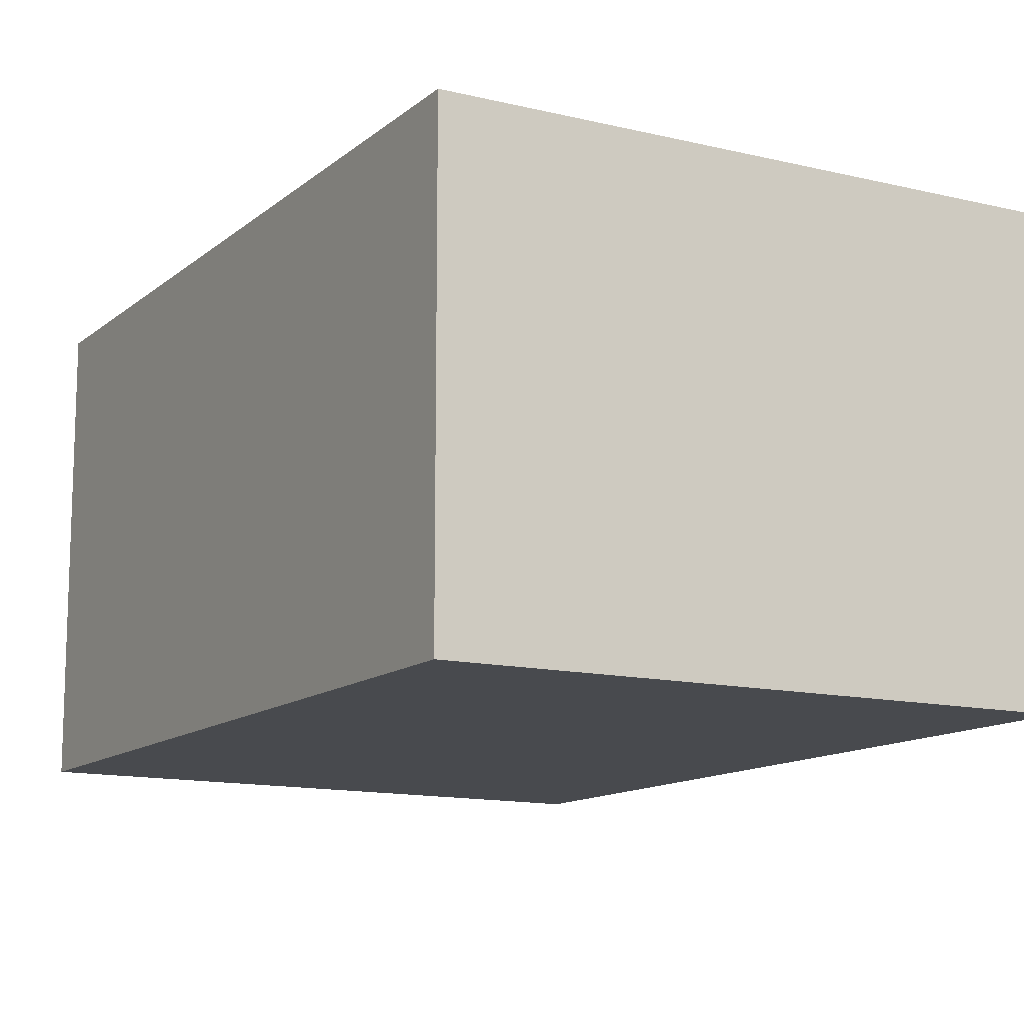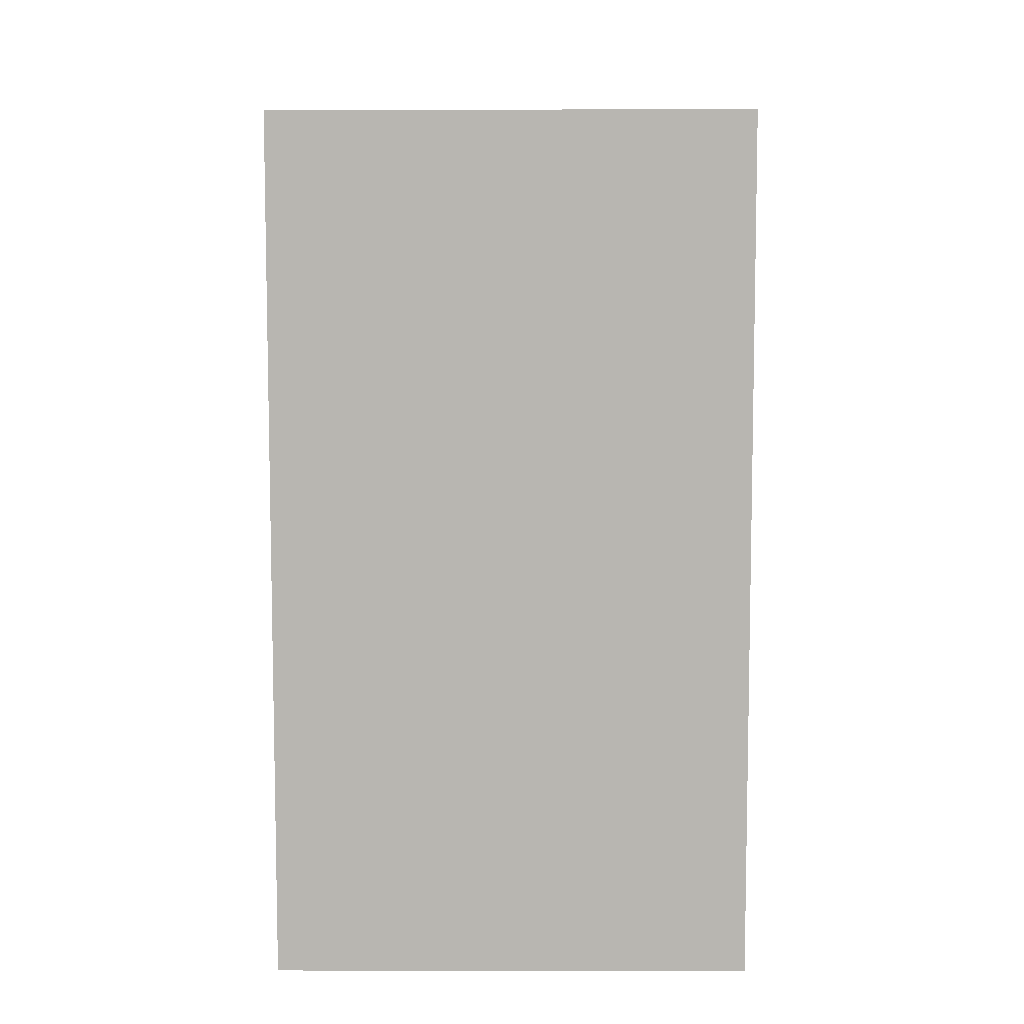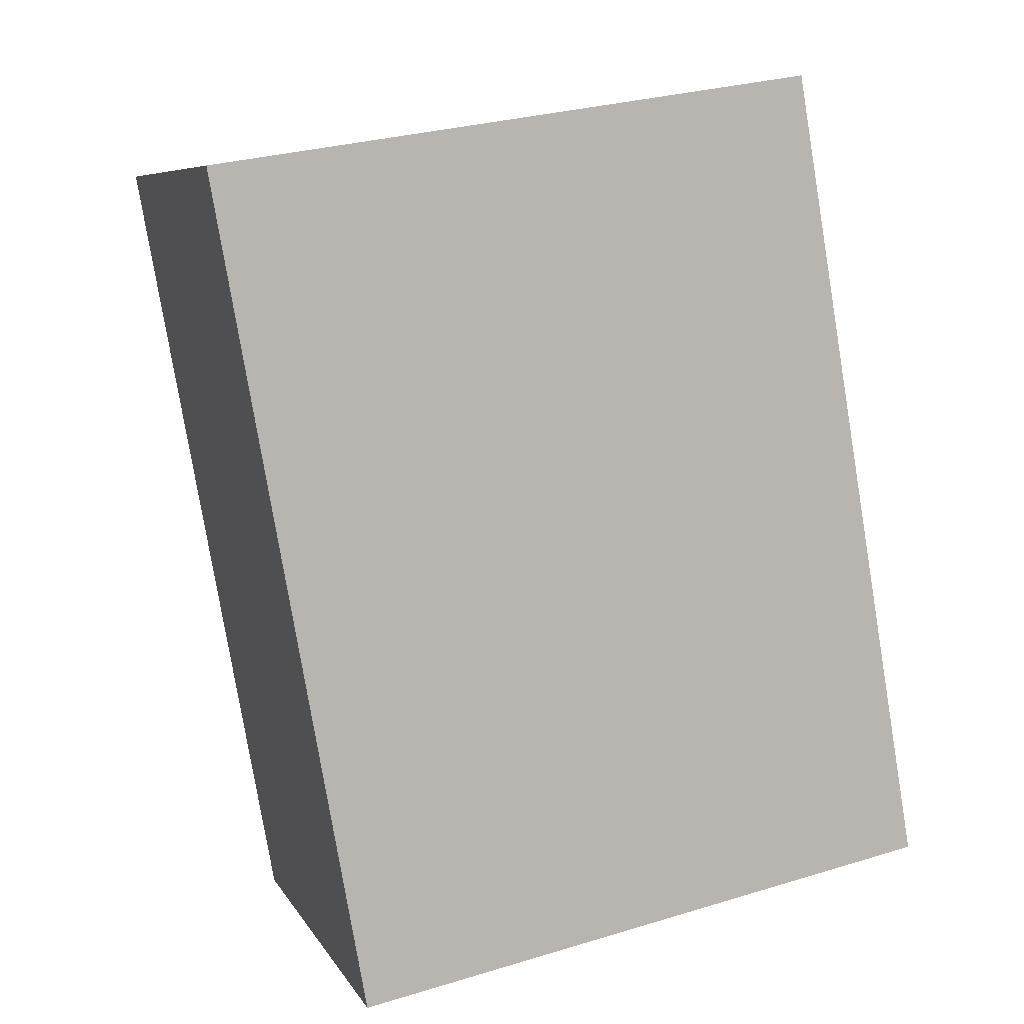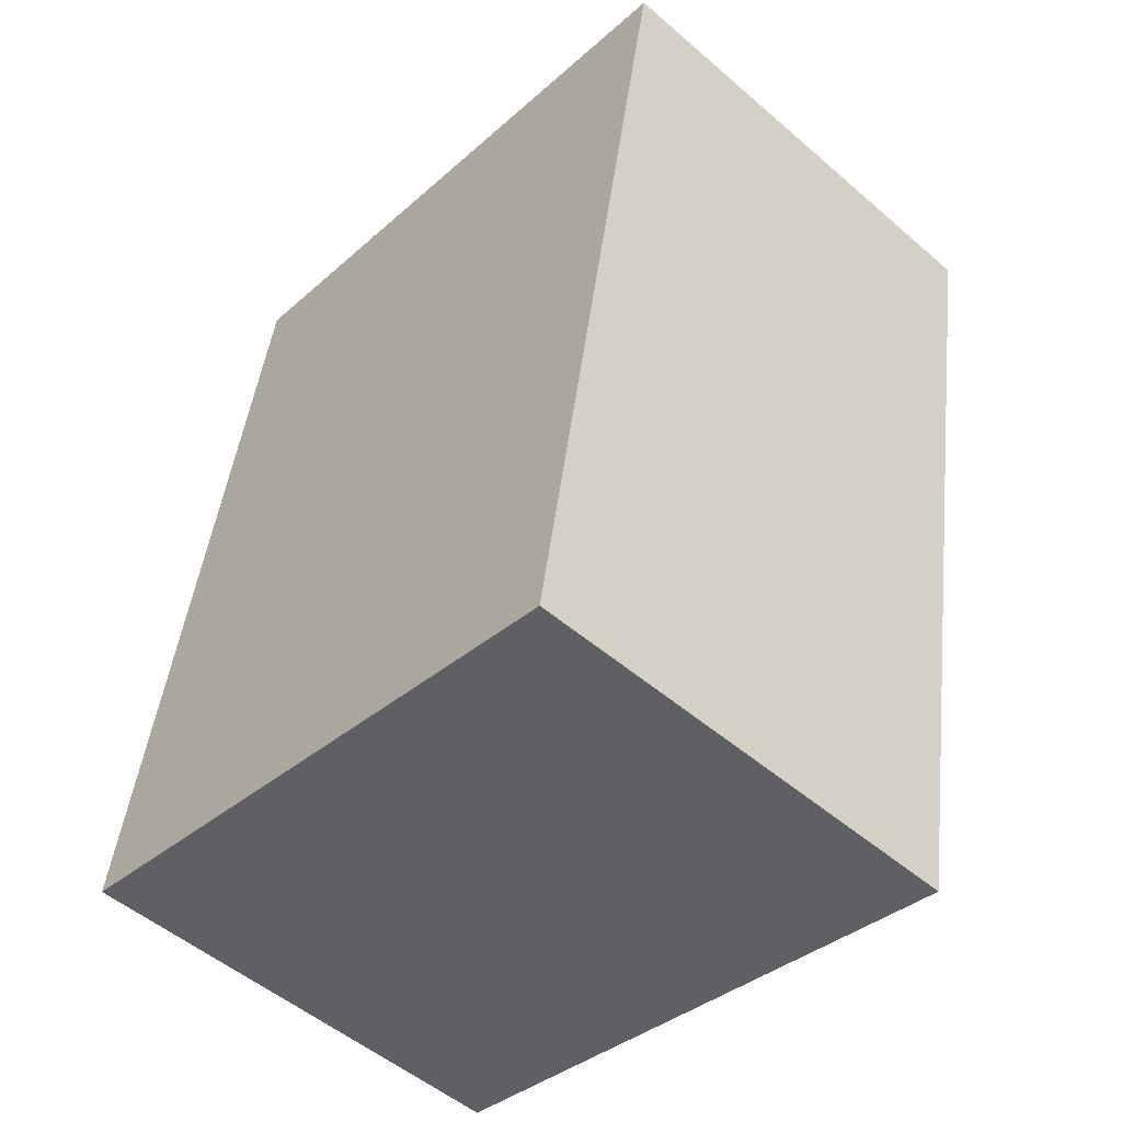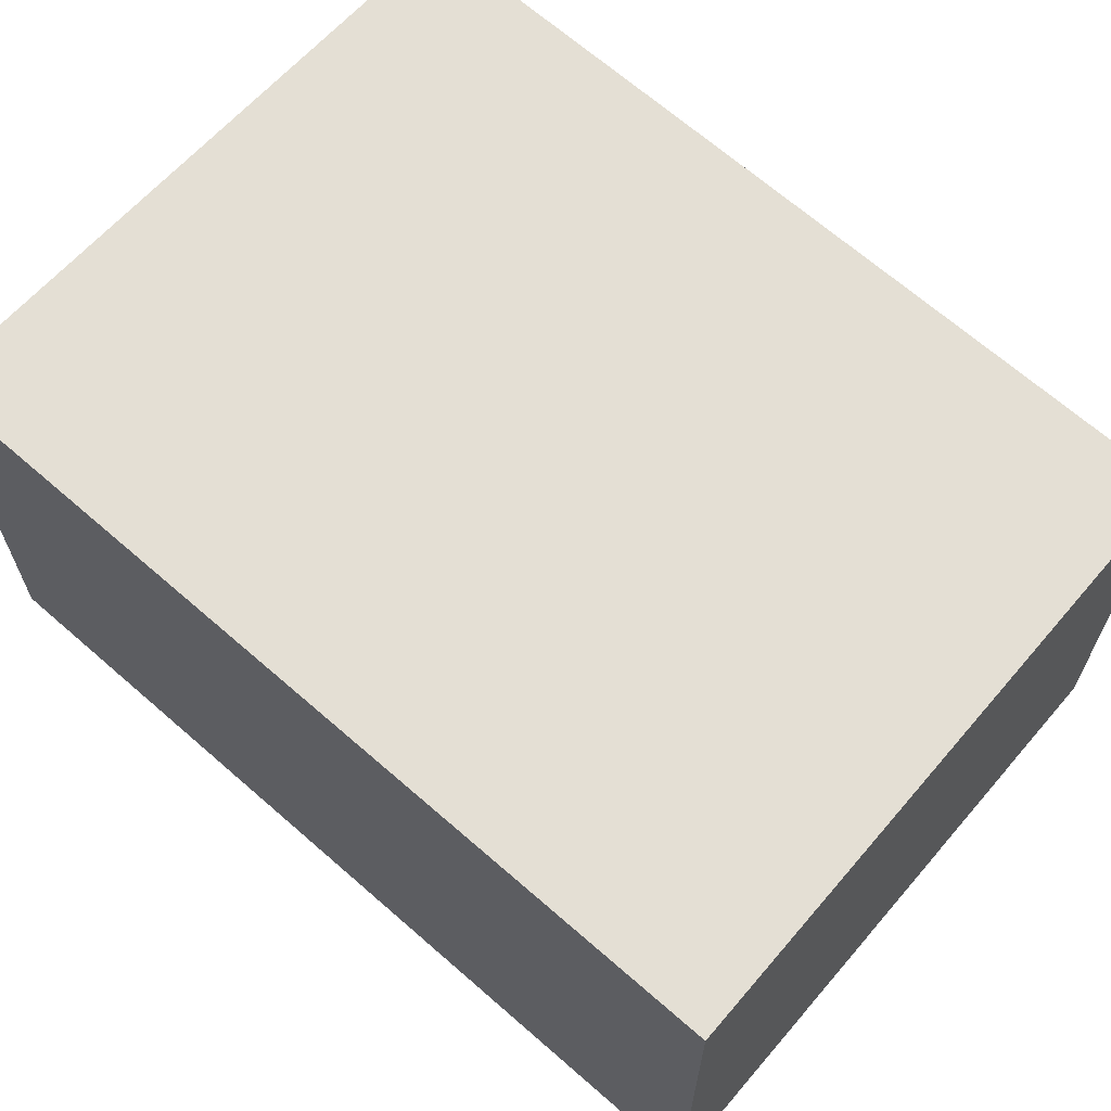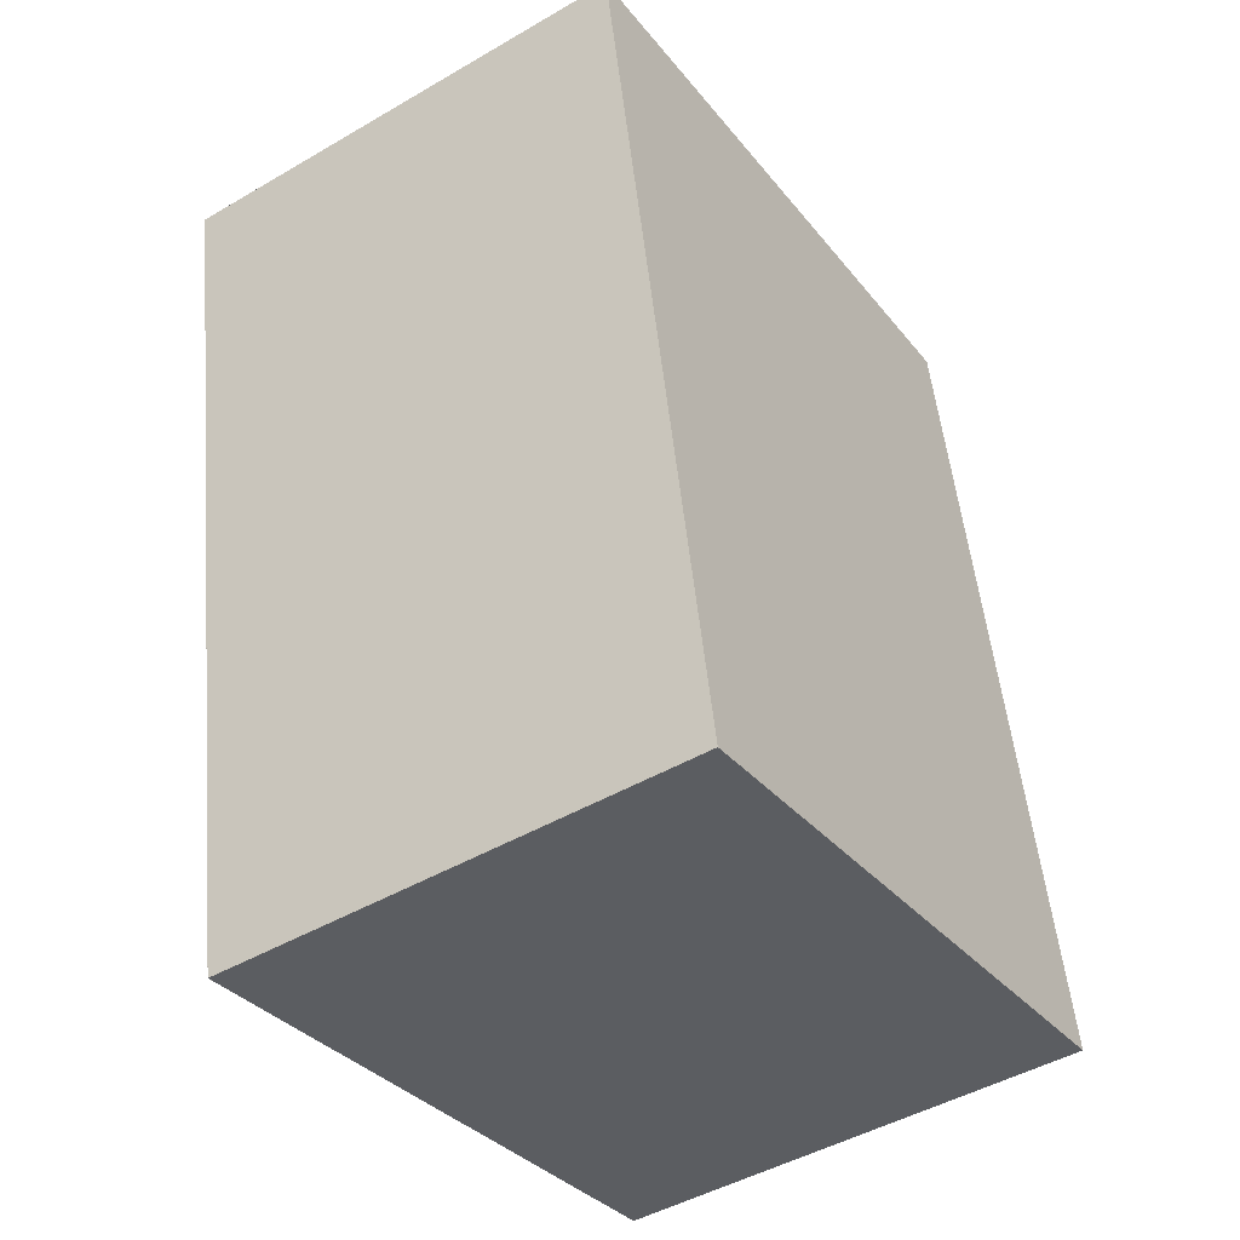
<metadata>
{"format":"obj","ext":"obj","renderer":"f3d","projection":"perspective","resolution":1024,"background":"white","views":[{"elev":-12.8,"azim":-20.1,"up":"+Y"},{"elev":-1.6,"azim":90.2,"up":"+Z"},{"elev":7.2,"azim":162.5,"up":"+Z"},{"elev":-51.6,"azim":47.0,"up":"+Z"},{"elev":66.3,"azim":141.4,"up":"+Y"},{"elev":-46.5,"azim":123.6,"up":"+Z"}]}
</metadata>
<code>
v  0 1.741 1.066e-16
v  2.791 1.741 2.684
v  2.238 1.741 -0.431
v  0.523 1.741 3.04
v  2.791 -1.643e-16 2.684
v  2.238 2.639e-17 -0.431
v  0 0 0
v  0.523 -1.861e-16 3.04
g defaultobject
f 1 2 3
f 2 1 4
f 5 3 2
f 3 5 6
f 6 1 3
f 1 6 7
f 7 4 1
f 4 7 8
f 8 2 4
f 2 8 5
f 8 6 5
f 6 8 7

</code>
